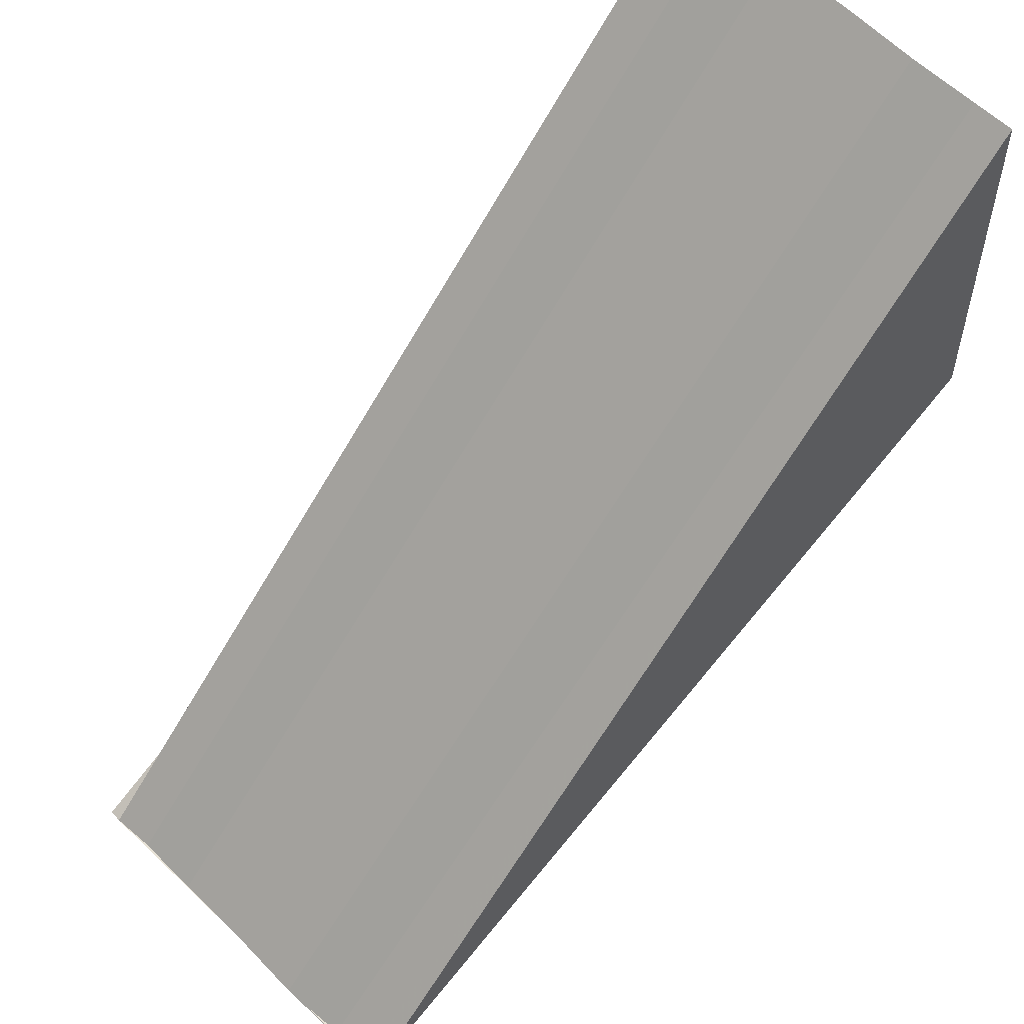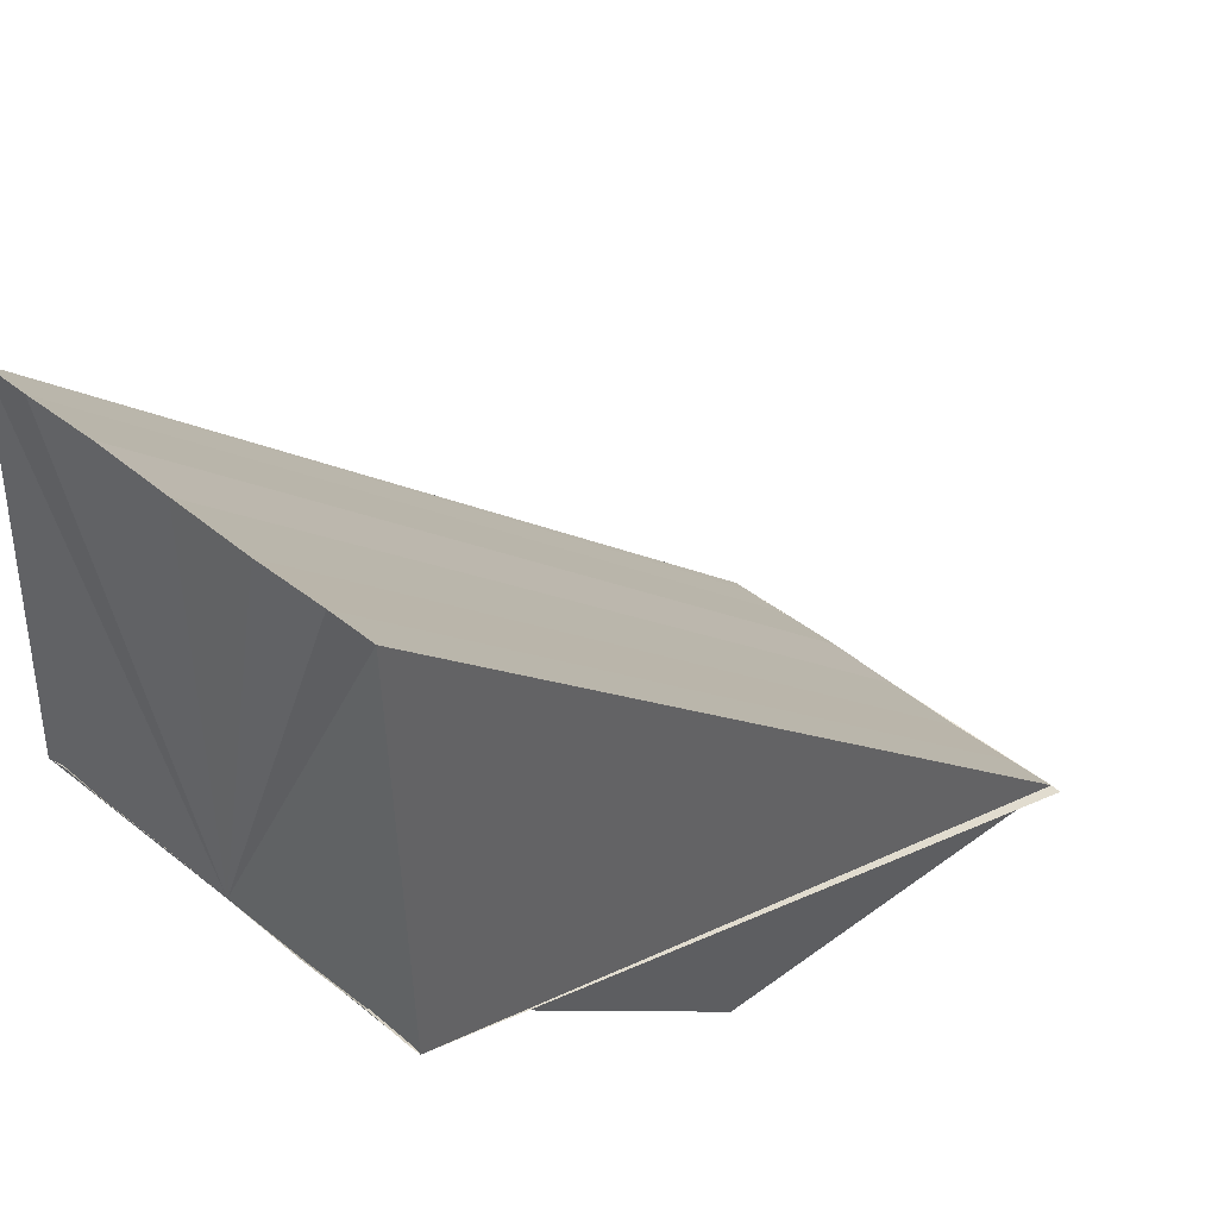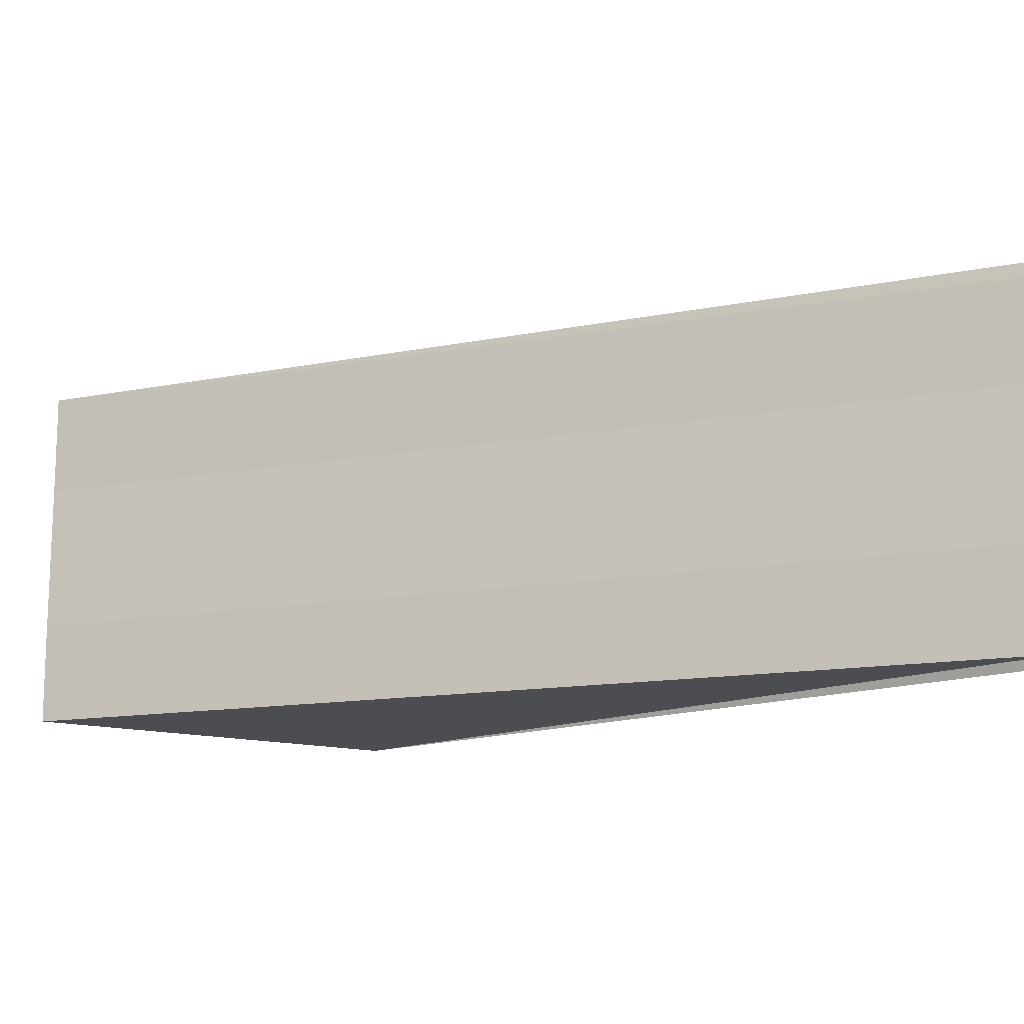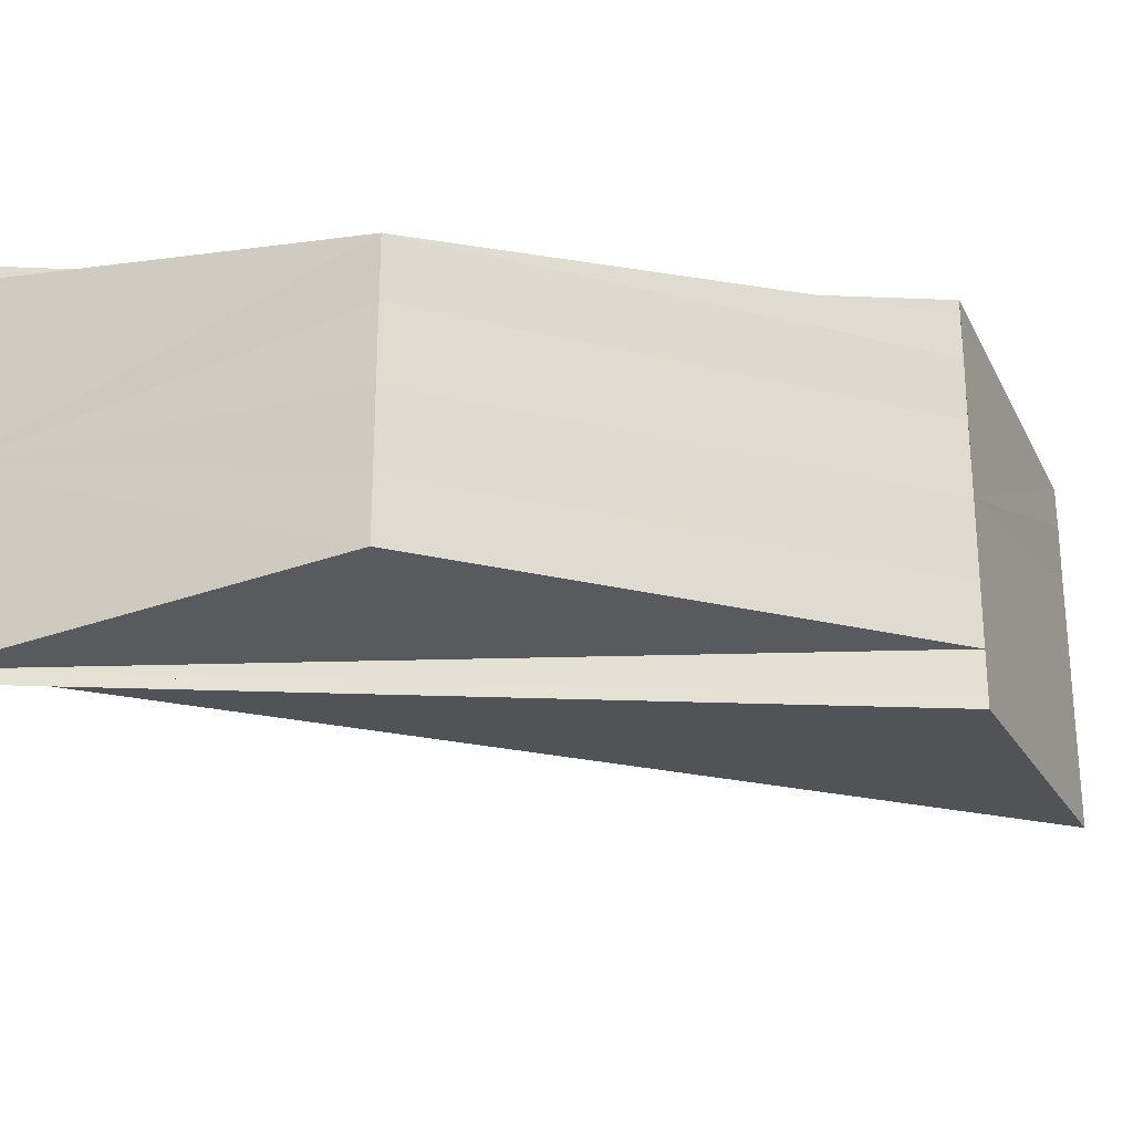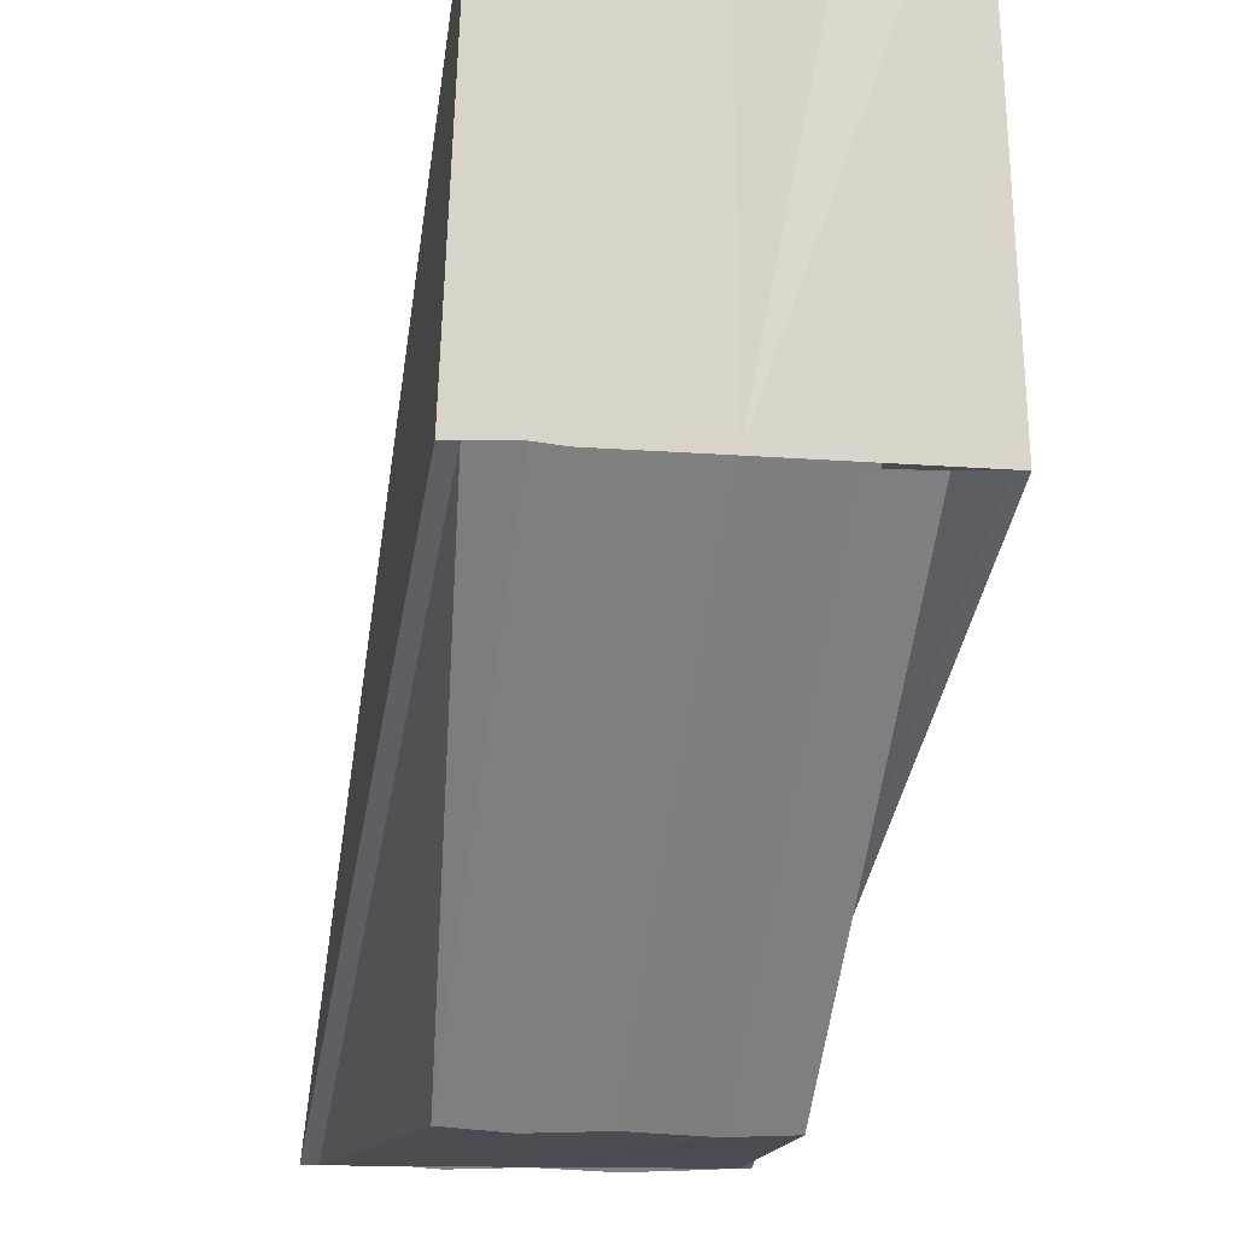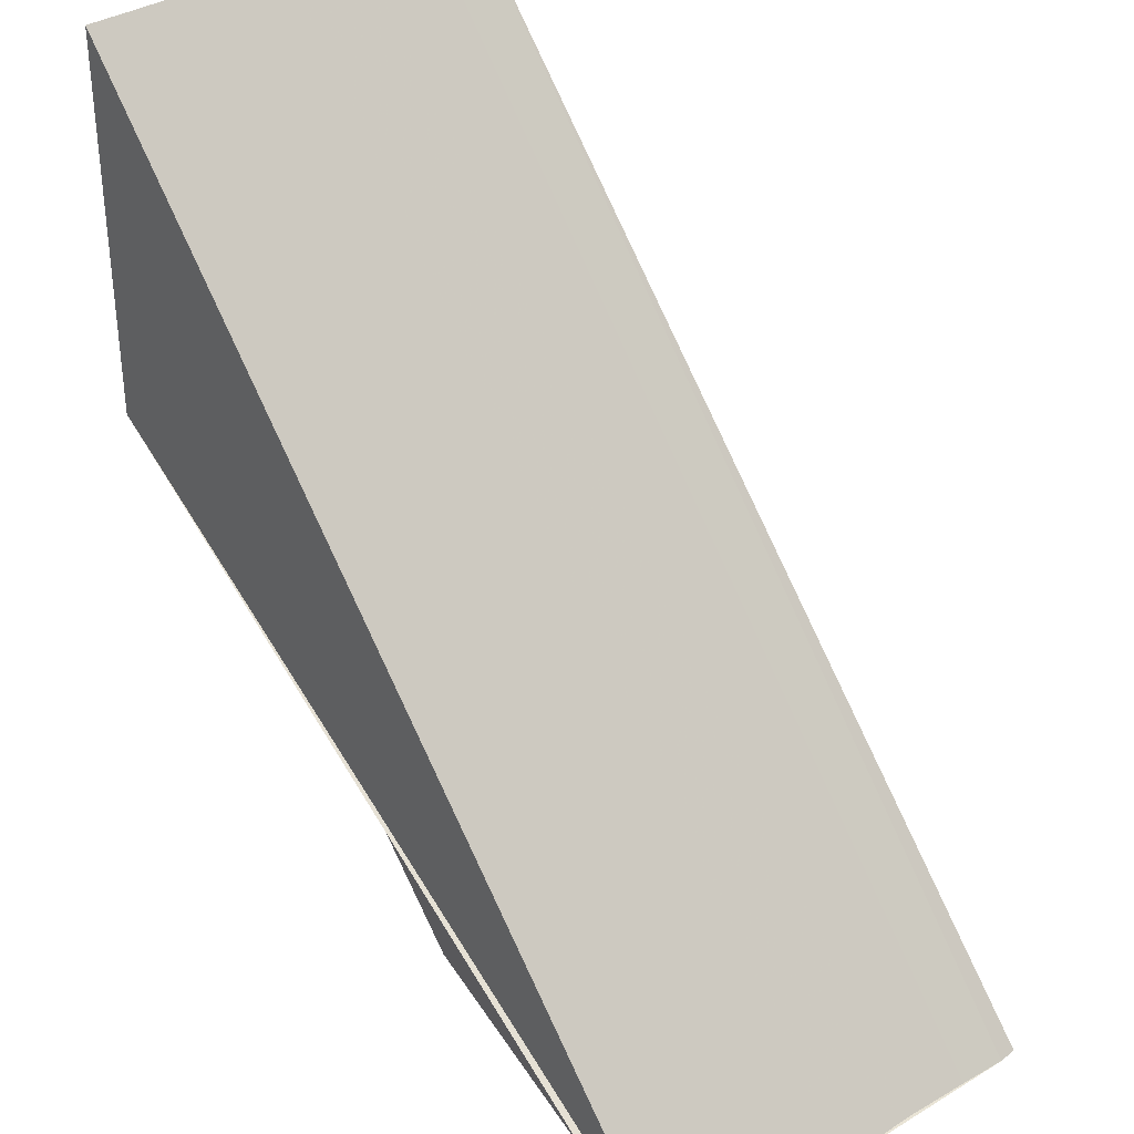
<metadata>
{"format":"obj","ext":"obj","renderer":"f3d","projection":"perspective","resolution":1024,"background":"white","views":[{"elev":61.8,"azim":-45.2,"up":"+Y"},{"elev":45.6,"azim":133.3,"up":"+Y"},{"elev":-13.9,"azim":-113.1,"up":"+Z"},{"elev":-23.8,"azim":22.5,"up":"+Z"},{"elev":-14.9,"azim":78.7,"up":"+Y"},{"elev":41.6,"azim":-126.5,"up":"+Y"}]}
</metadata>
<code>
o 29693
v 2224 1881 24.18
v 2224 1881 24.18
v 2224 1881 24.18
v 2224 1881 24.18
v 2224 1881 24.18
v 2224 1881 24.18
v 2224 1881 24.18
v 2224 1881 24.17
v 2224 1881 24.18
v 2224 1881 24.18
v 2224 1881 24.18
v 2224 1881 24.17
v 2224 1881 24.17
v 2224 1881 24.17
v 2224 1881 24.17
v 2224 1881 24.17
v 2224 1881 24.17
v 2224 1881 24.17
v 2224 1881 24.17
v 2224 1881 24.17
v 2224 1881 24.17
v 2224 1881 24.18
v 2224 1881 24.17
v 2224 1881 24.17
v 2224 1881 24.17
v 2224 1881 24.17
v 2224 1881 24.17
v 2224 1881 24.17
v 2224 1881 24.17
v 2224 1881 24.17
v 2224 1881 24.18
v 2224 1881 24.18
v 2224 1881 24.18
v 2224 1881 24.18
v 2224 1881 24.18
v 2224 1881 24.18
v 2224 1881 24.18
v 2224 1881 24.18
v 2224 1881 24.18
v 2224 1881 24.18
v 2224 1881 24.18
v 2224 1881 24.18
v 2224 1881 24.18
v 2224 1881 24.17
v 2224 1881 24.17
v 2224 1881 24.17
v 2224 1881 24.17
v 2224 1881 24.17
v 2224 1881 24.17
v 2224 1881 24.17
v 2224 1881 24.17
v 2224 1881 24.17
v 2224 1881 24.17
v 2224 1881 24.17
v 2224 1881 24.17
v 2224 1881 24.17
v 2224 1881 24.17
v 2224 1881 24.17
v 2224 1881 24.17
v 2224 1881 24.17
f 1 2 3
f 2 4 5
f 6 4 7
f 8 5 9
f 8 10 5
f 8 11 10
f 8 12 11
f 8 13 12
f 8 14 13
f 8 15 14
f 8 16 15
f 17 18 16
f 19 20 17
f 20 21 17
f 22 23 8
f 23 24 8
f 8 24 25
f 24 26 25
f 25 27 28
f 29 26 24
f 29 24 23
f 29 30 27
f 31 23 22
f 29 23 31
f 32 31 22
f 33 31 32
f 29 31 33
f 34 33 32
f 35 33 34
f 29 33 35
f 36 35 34
f 37 35 38
f 39 35 40
f 41 39 37
f 42 39 43
f 44 42 41
f 29 42 45
f 46 29 44
f 47 29 48
f 49 47 46
f 50 47 51
f 52 50 49
f 53 50 52
f 54 55 56
f 57 55 58
f 59 55 60

</code>
